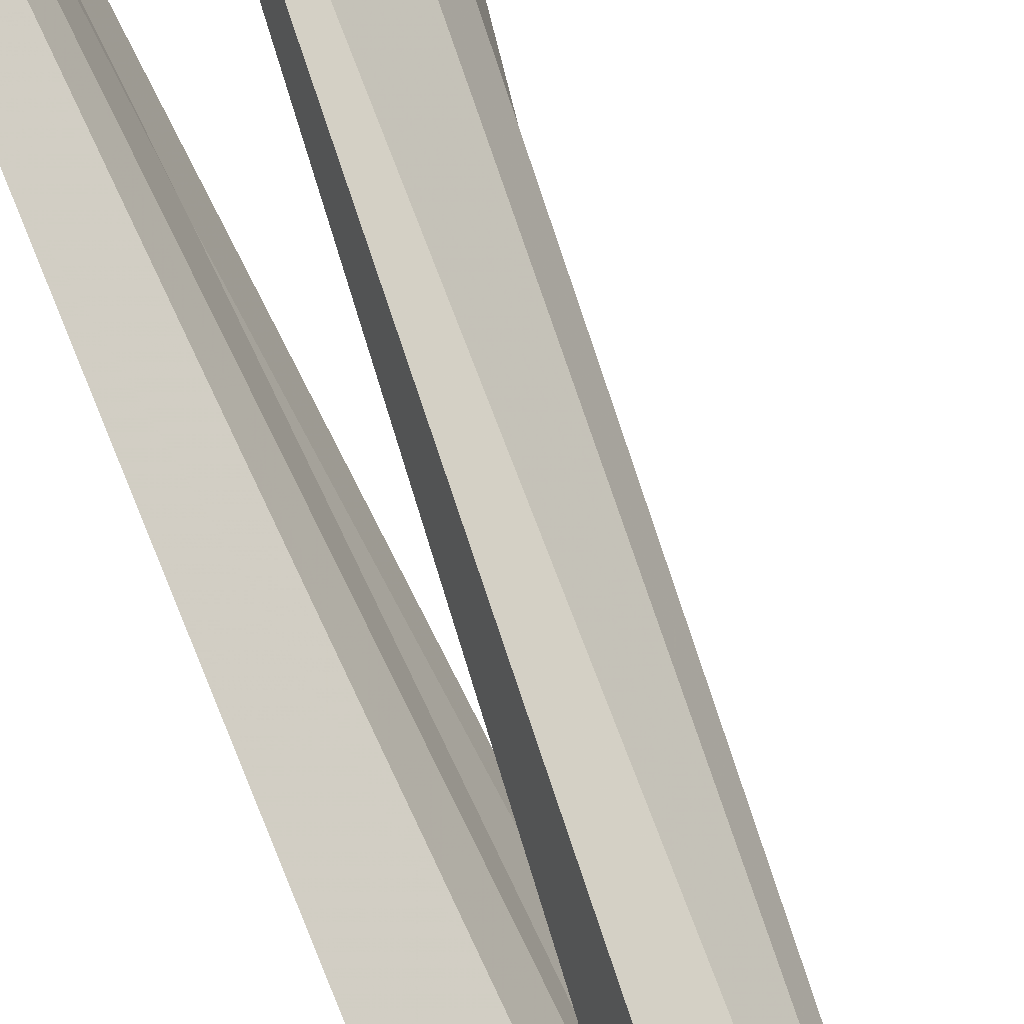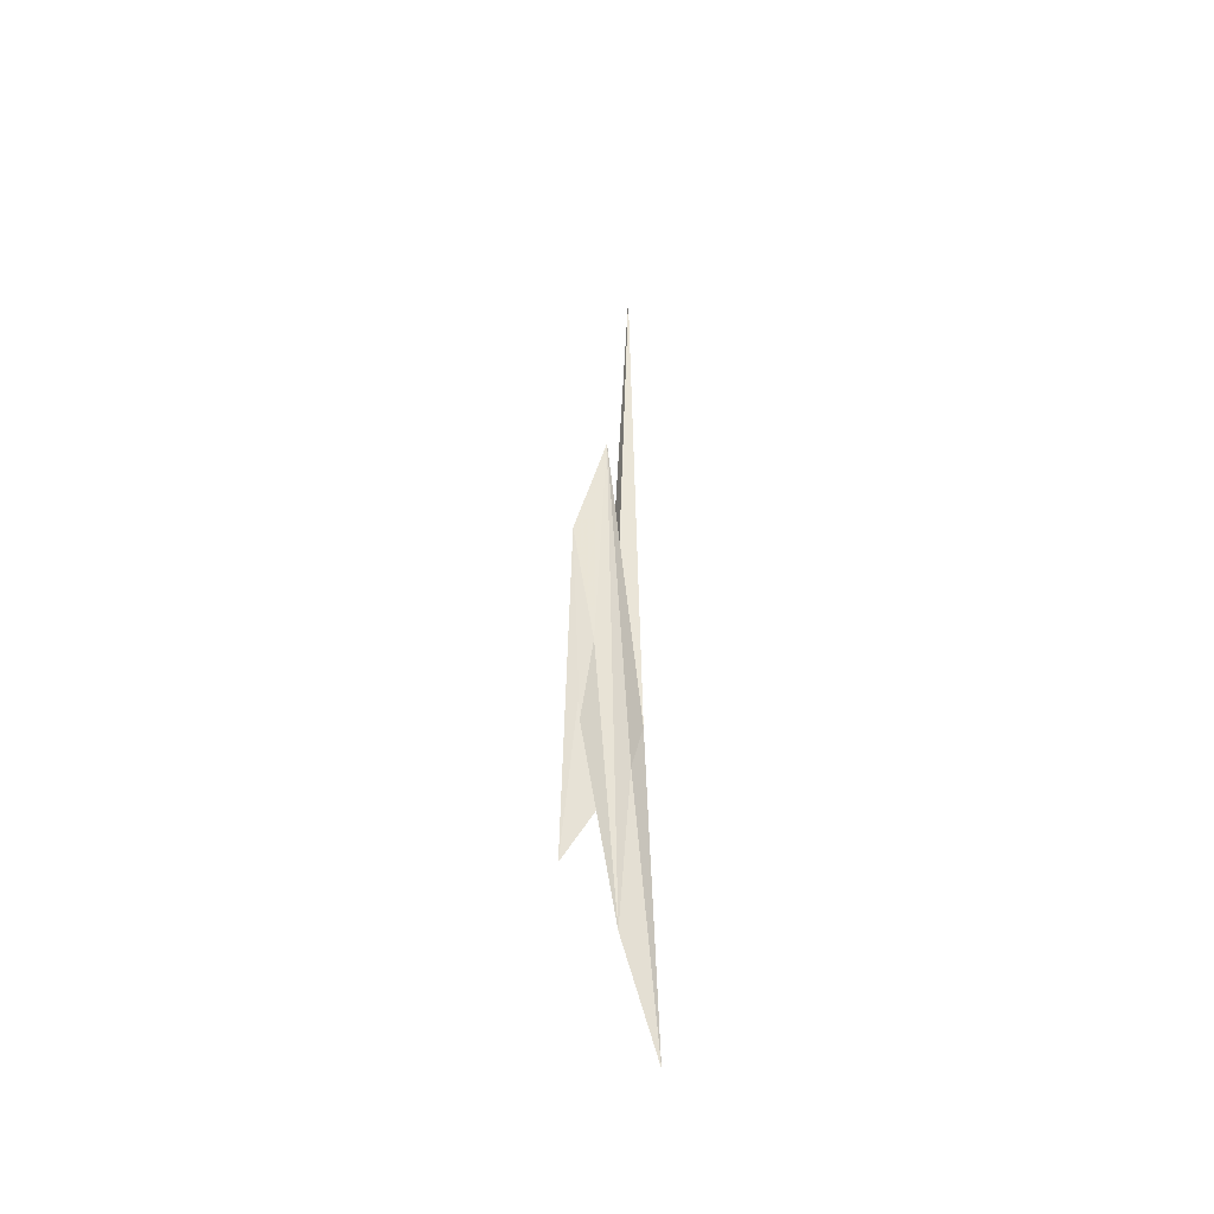
<metadata>
{"format":"obj","ext":"obj","renderer":"f3d","projection":"perspective","resolution":1024,"background":"white","views":[{"elev":76.7,"azim":-21.4,"up":"+Y"},{"elev":-42.4,"azim":74.5,"up":"+Z"}]}
</metadata>
<code>
o map01_res3.obj
v 0 0 1.279
v 1 0 12.16
v 0.5 0.5 8.123
f 1 2 3
v 1 0 12.16
v 1 1 15.93
v 0.5 0.5 8.123
f 4 5 6
v 1 1 15.93
v 0 1 3.119
v 0.5 0.5 8.123
f 7 8 9
v 0 0 1.279
v 0 1 3.119
v 0.5 0.5 8.123
f 10 11 12
v 1 0 12.16
v 2 0 4.337
v 1.5 0.5 7.64
f 13 14 15
v 2 0 4.337
v 2 1 -1.873
v 1.5 0.5 7.64
f 16 17 18
v 2 1 -1.873
v 1 1 15.93
v 1.5 0.5 7.64
f 19 20 21
v 1 0 12.16
v 1 1 15.93
v 1.5 0.5 7.64
f 22 23 24
v 0 1 3.119
v 1 1 15.93
v 0.5 1.5 12.11
f 25 26 27
v 1 1 15.93
v 1 2 5.311
v 0.5 1.5 12.11
f 28 29 30
v 1 2 5.311
v 0 2 24.09
v 0.5 1.5 12.11
f 31 32 33
v 0 1 3.119
v 0 2 24.09
v 0.5 1.5 12.11
f 34 35 36
v 1 1 15.93
v 2 1 -1.873
v 1.5 1.5 3.498
f 37 38 39
v 2 1 -1.873
v 2 2 -5.381
v 1.5 1.5 3.498
f 40 41 42
v 2 2 -5.381
v 1 2 5.311
v 1.5 1.5 3.498
f 43 44 45
v 1 1 15.93
v 1 2 5.311
v 1.5 1.5 3.498
f 46 47 48

</code>
